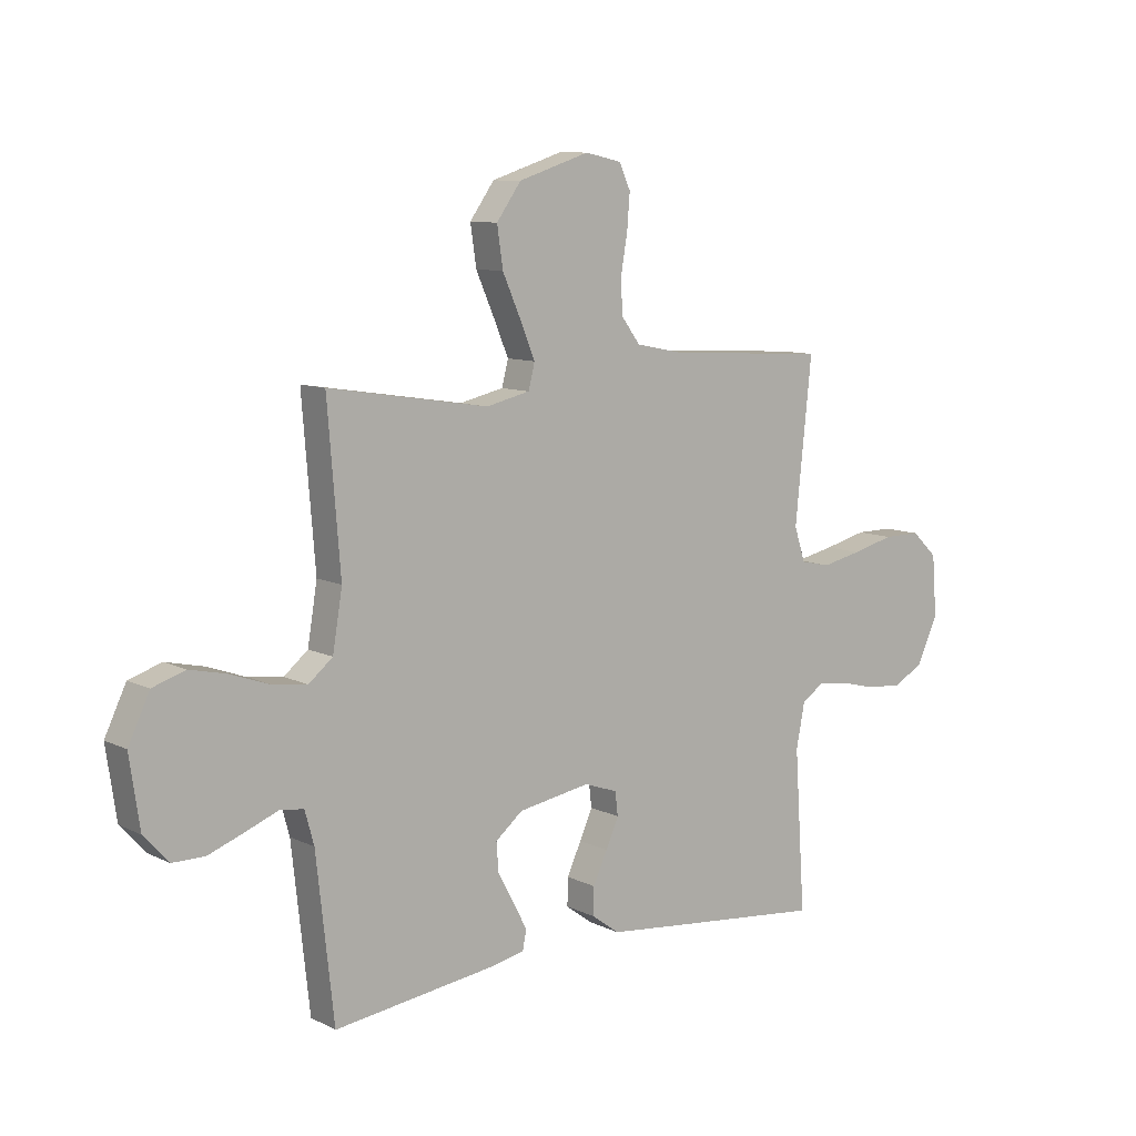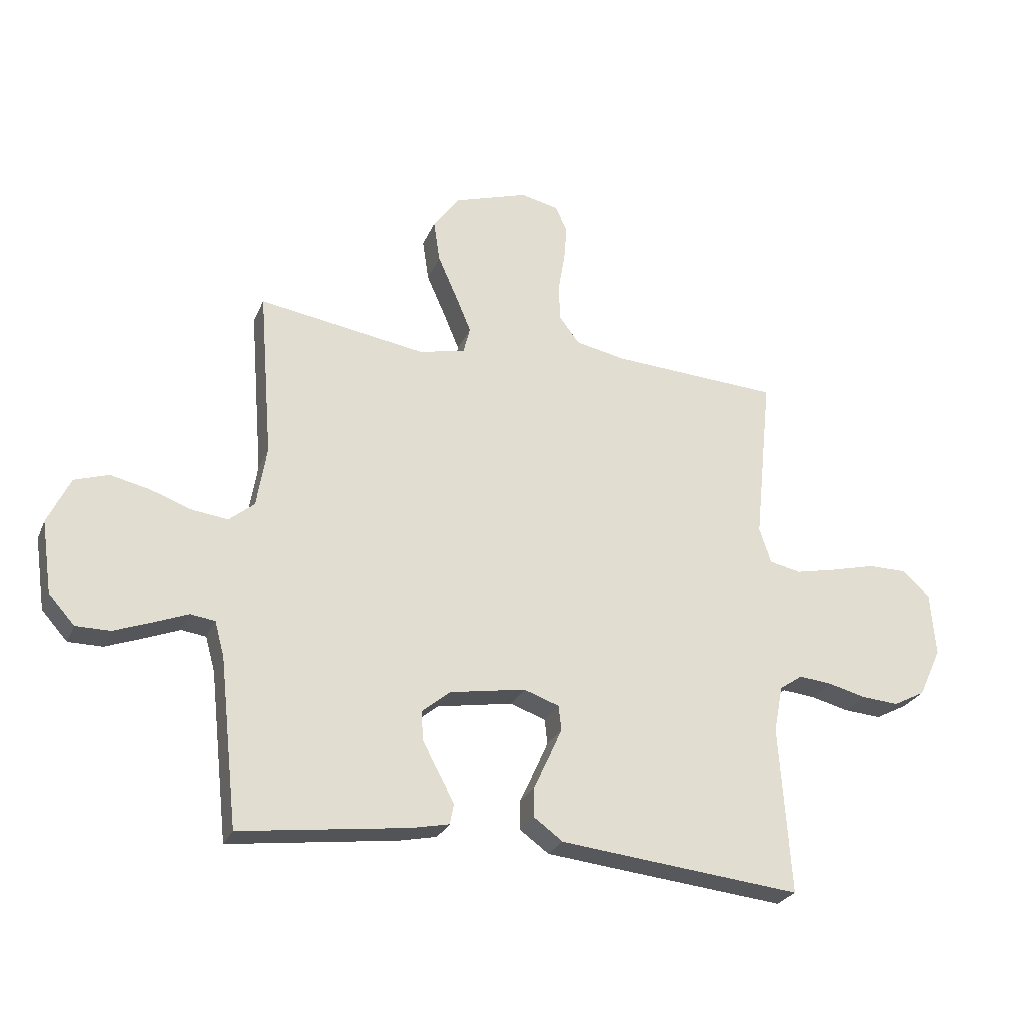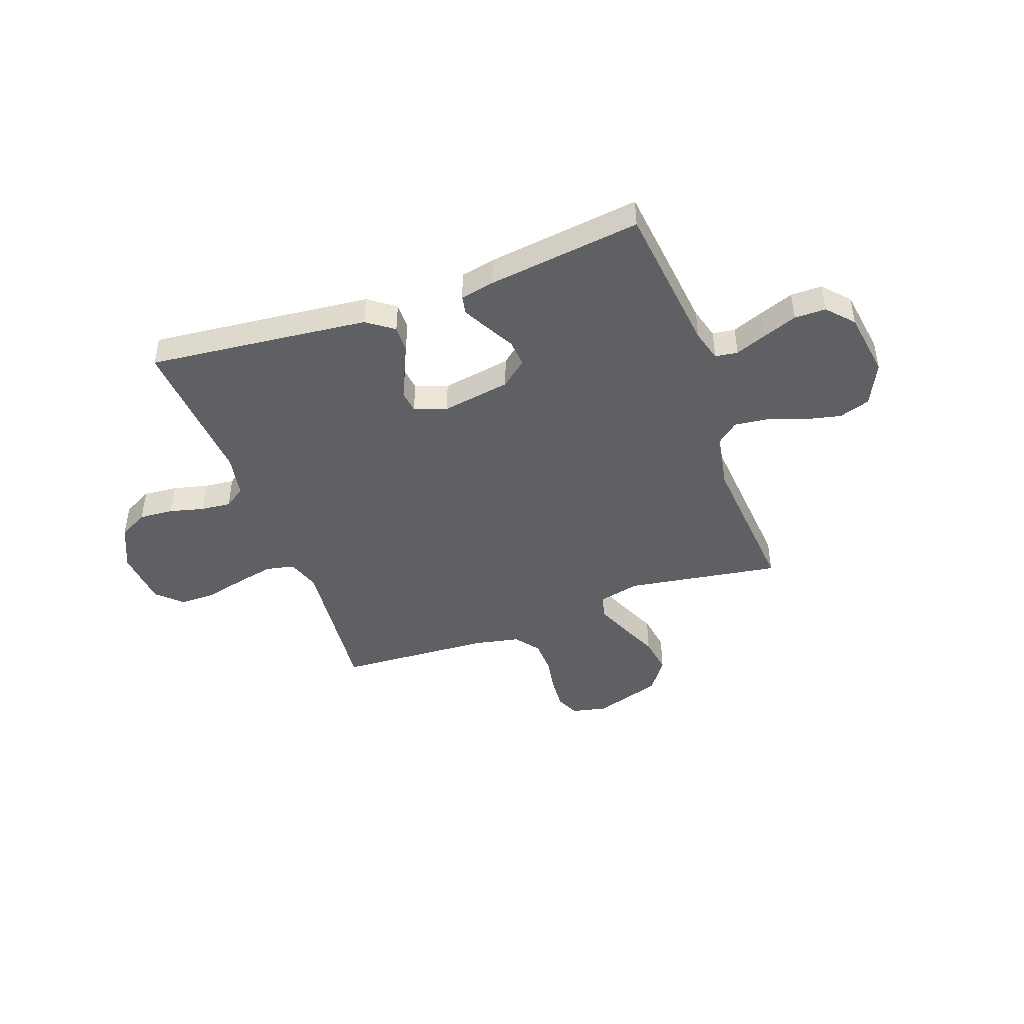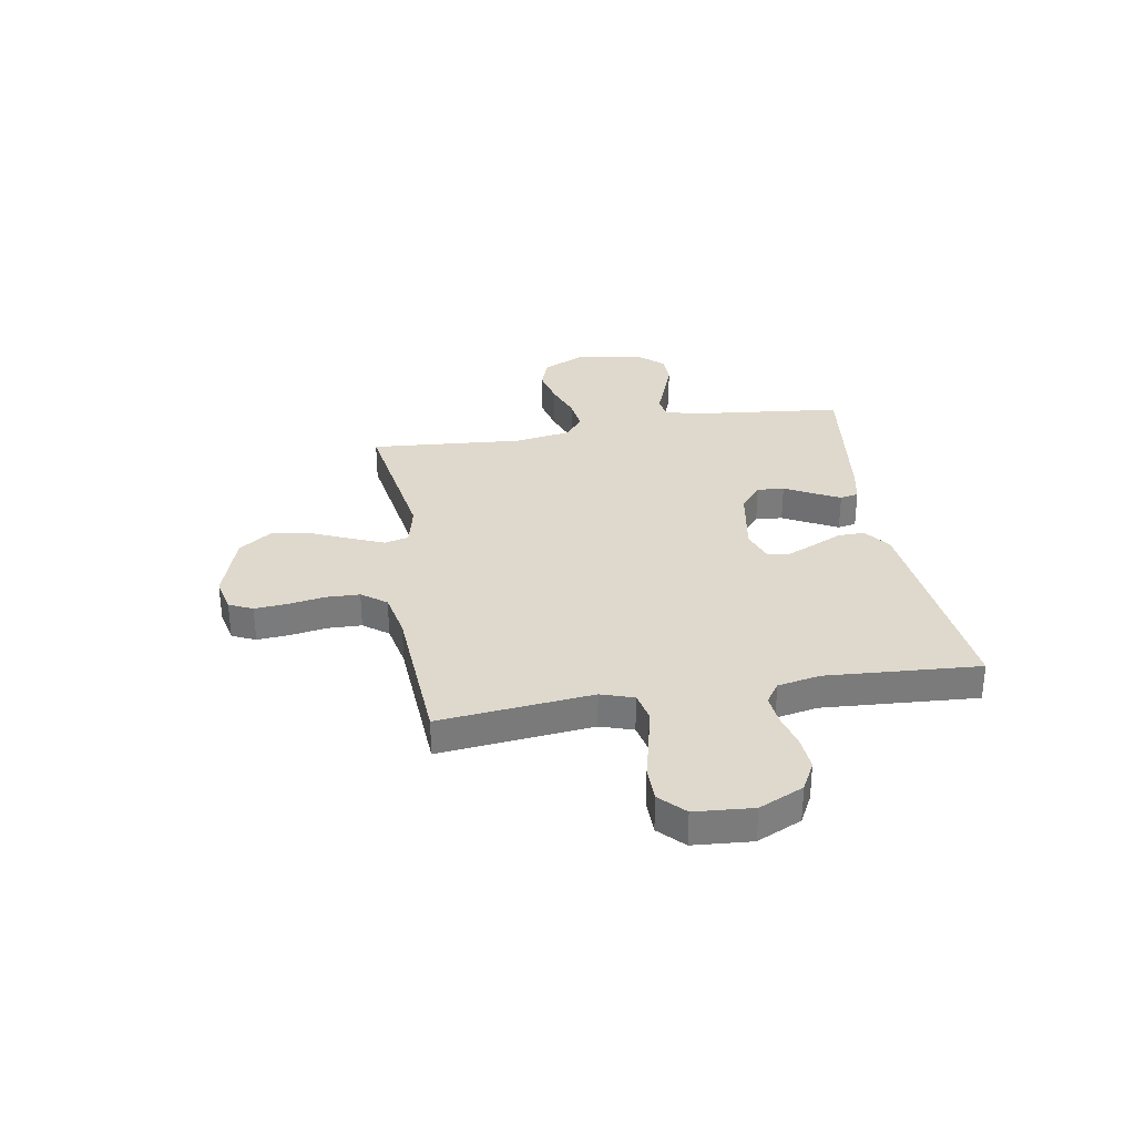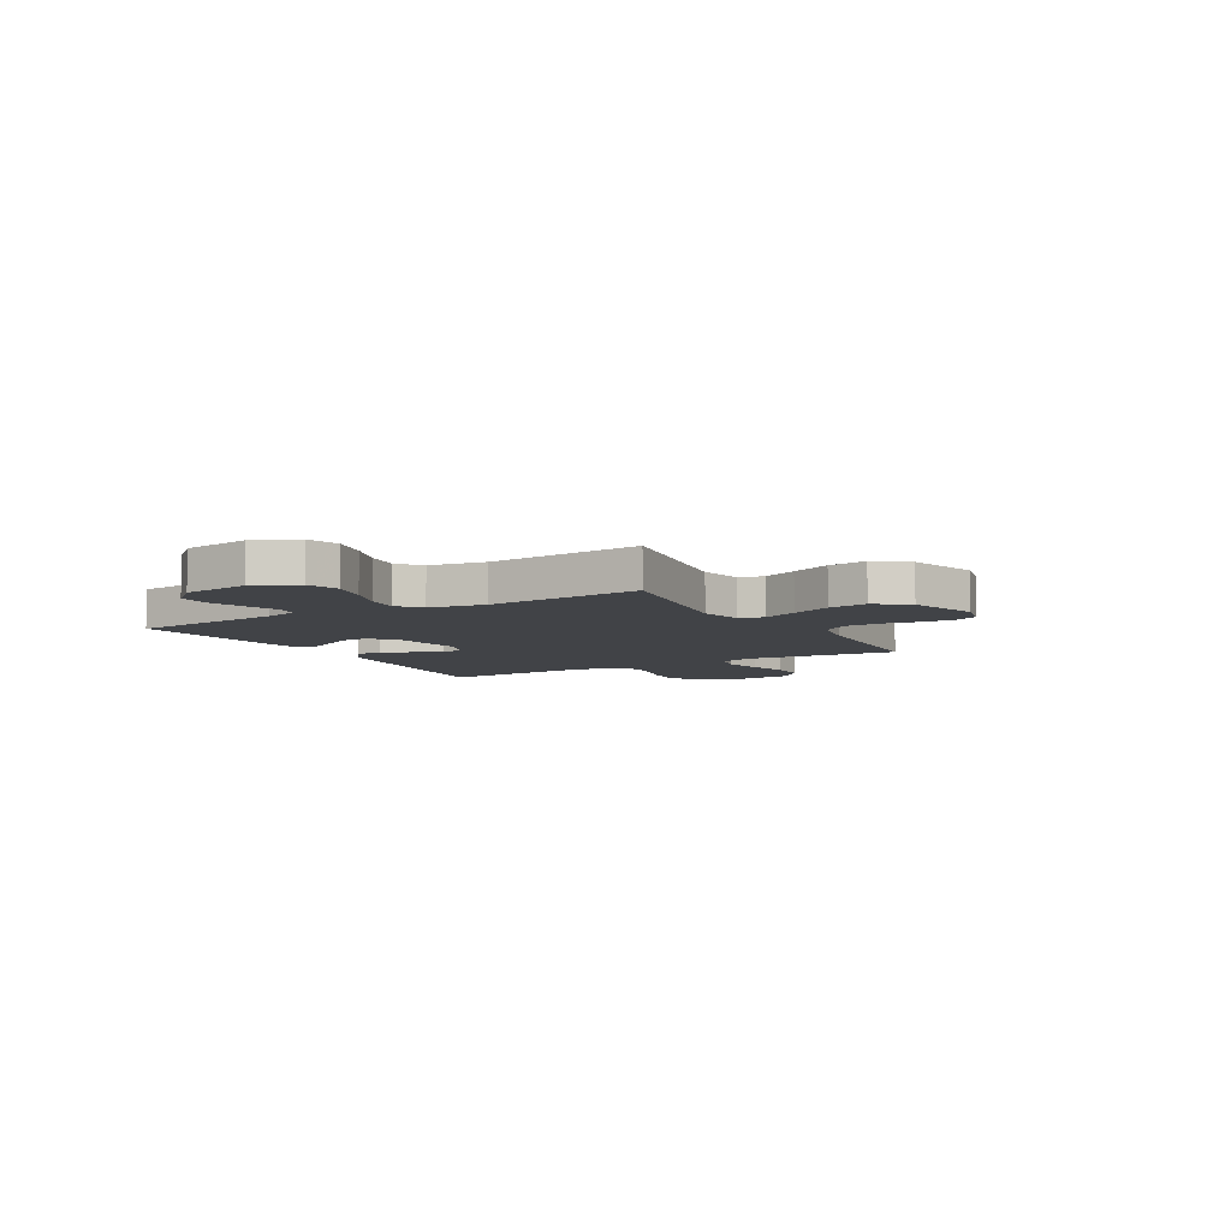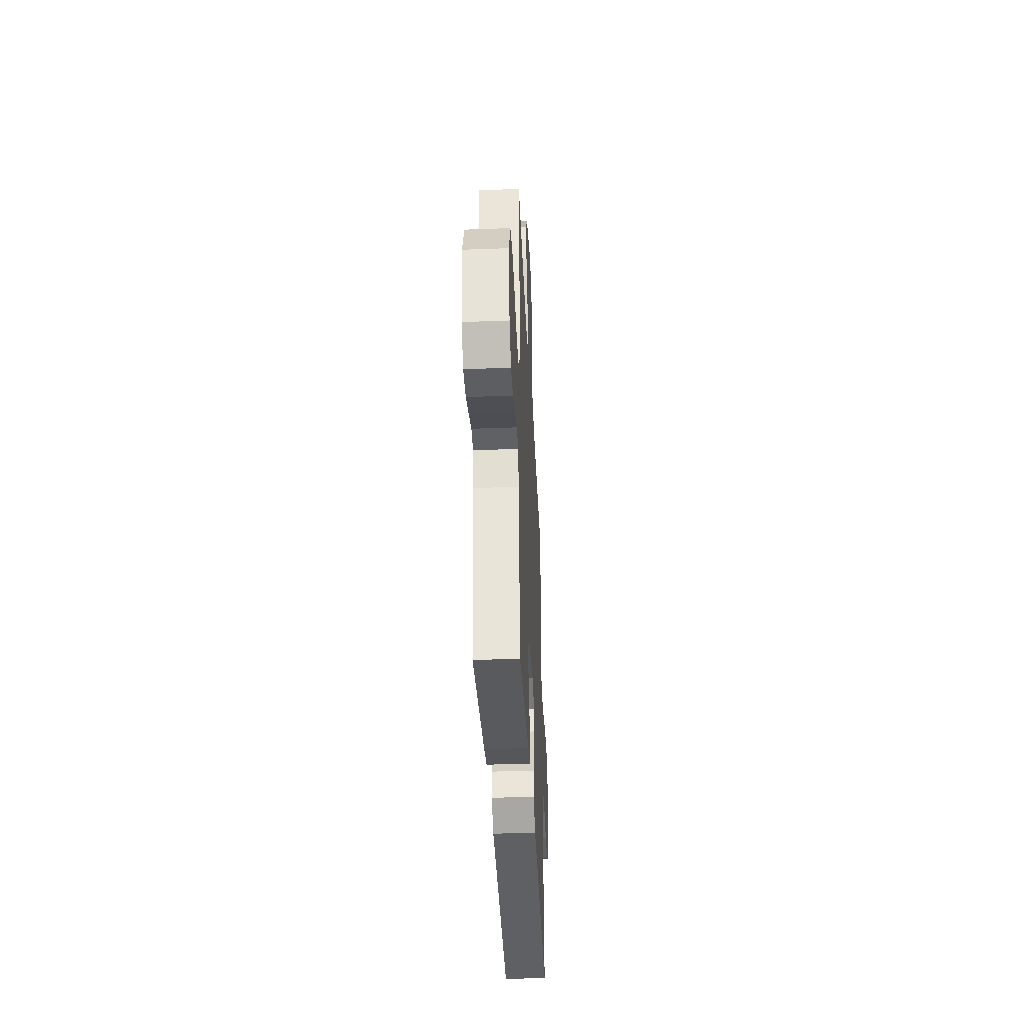
<metadata>
{"format":"obj","ext":"obj","renderer":"f3d","projection":"perspective","resolution":1024,"background":"white","views":[{"elev":9.5,"azim":-38.5,"up":"+Z"},{"elev":-26.5,"azim":-19.5,"up":"+Z"},{"elev":-44.4,"azim":-160.1,"up":"+Y"},{"elev":31.9,"azim":80.3,"up":"+Y"},{"elev":-7.2,"azim":-60.3,"up":"+Y"},{"elev":-38.9,"azim":-87.3,"up":"+Z"}]}
</metadata>
<code>
v 0.5 0.07 0.5
v 0.469 0.07 0.2
v 0.49 0.07 0.136
v 0.546 0.07 0.124
v 0.62 0.07 0.14
v 0.7 0.07 0.16
v 0.77 0.07 0.16
v 0.818 0.07 0.114
v 0.827 0.07 0
v 0.787 0.07 -0.087
v 0.73 0.07 -0.117
v 0.663 0.07 -0.112
v 0.596 0.07 -0.095
v 0.537 0.07 -0.089
v 0.496 0.07 -0.117
v 0.48 0.07 -0.2
v 0.5 0.07 -0.5
v 0.2 0.07 -0.469
v 0.068 0.07 -0.455
v 0.016 0.07 -0.417
v 0.017 0.07 -0.365
v 0.044 0.07 -0.307
v 0.068 0.07 -0.253
v 0.063 0.07 -0.209
v 0 0.07 -0.187
v -0.135 0.07 -0.21
v -0.186 0.07 -0.252
v -0.182 0.07 -0.305
v -0.152 0.07 -0.361
v -0.126 0.07 -0.411
v -0.133 0.07 -0.447
v -0.2 0.07 -0.461
v -0.5 0.07 -0.5
v -0.533 0.07 -0.2
v -0.55 0.07 -0.138
v -0.594 0.07 -0.132
v -0.655 0.07 -0.156
v -0.722 0.07 -0.181
v -0.783 0.07 -0.181
v -0.829 0.07 -0.13
v -0.848 0.07 0
v -0.808 0.07 0.084
v -0.747 0.07 0.104
v -0.676 0.07 0.088
v -0.603 0.07 0.062
v -0.539 0.07 0.054
v -0.494 0.07 0.091
v -0.476 0.07 0.2
v -0.5 0.07 0.5
v -0.2 0.07 0.453
v -0.118 0.07 0.472
v -0.106 0.07 0.519
v -0.134 0.07 0.586
v -0.168 0.07 0.663
v -0.179 0.07 0.738
v -0.133 0.07 0.802
v 0 0.07 0.845
v 0.068 0.07 0.83
v 0.089 0.07 0.784
v 0.084 0.07 0.72
v 0.072 0.07 0.649
v 0.074 0.07 0.583
v 0.11 0.07 0.535
v 0.2 0.07 0.517
v 0.5 0 0.5
v 0.469 0 0.2
v 0.49 0 0.136
v 0.546 0 0.124
v 0.62 0 0.14
v 0.7 0 0.16
v 0.77 0 0.16
v 0.818 0 0.114
v 0.827 0 0
v 0.787 0 -0.087
v 0.73 0 -0.117
v 0.663 0 -0.112
v 0.596 0 -0.095
v 0.537 0 -0.089
v 0.496 0 -0.117
v 0.48 0 -0.2
v 0.5 0 -0.5
v 0.2 0 -0.469
v 0.068 0 -0.455
v 0.016 0 -0.417
v 0.017 0 -0.365
v 0.044 0 -0.307
v 0.068 0 -0.253
v 0.063 0 -0.209
v 0 0 -0.187
v -0.135 0 -0.21
v -0.186 0 -0.252
v -0.182 0 -0.305
v -0.152 0 -0.361
v -0.126 0 -0.411
v -0.133 0 -0.447
v -0.2 0 -0.461
v -0.5 0 -0.5
v -0.533 0 -0.2
v -0.55 0 -0.138
v -0.594 0 -0.132
v -0.655 0 -0.156
v -0.722 0 -0.181
v -0.783 0 -0.181
v -0.829 0 -0.13
v -0.848 0 0
v -0.808 0 0.084
v -0.747 0 0.104
v -0.676 0 0.088
v -0.603 0 0.062
v -0.539 0 0.054
v -0.494 0 0.091
v -0.476 0 0.2
v -0.5 0 0.5
v -0.2 0 0.453
v -0.118 0 0.472
v -0.106 0 0.519
v -0.134 0 0.586
v -0.168 0 0.663
v -0.179 0 0.738
v -0.133 0 0.802
v 0 0 0.845
v 0.068 0 0.83
v 0.089 0 0.784
v 0.084 0 0.72
v 0.072 0 0.649
v 0.074 0 0.583
v 0.11 0 0.535
v 0.2 0 0.517
f 58 59 60 61
f 56 57 58 61
f 56 61 62
f 53 54 55 56
f 52 53 56 62
f 51 52 62 63
f 48 49 50
f 47 48 50 51
f 42 43 44 45
f 42 45 46
f 41 42 46
f 40 41 46
f 39 40 46
f 36 37 38 39
f 36 39 46 47
f 31 32 33 34
f 31 34 35
f 28 29 30 31
f 28 31 35
f 27 28 35
f 26 27 35
f 25 26 35
f 19 20 21 22
f 19 22 23
f 16 17 18 19
f 15 16 19 23
f 14 15 23 24
f 10 11 12 13
f 10 13 14
f 9 10 14
f 5 6 7 8
f 4 5 8 9
f 3 4 9 14
f 64 1 2
f 25 35 36 47
f 47 51 63 64
f 24 25 47 64
f 14 24 64
f 2 3 14 64
f 125 124 123 122
f 125 122 121 120
f 126 125 120
f 120 119 118 117
f 126 120 117 116
f 127 126 116 115
f 114 113 112
f 115 114 112 111
f 109 108 107 106
f 110 109 106
f 110 106 105
f 110 105 104
f 110 104 103
f 103 102 101 100
f 111 110 103 100
f 98 97 96 95
f 99 98 95
f 95 94 93 92
f 99 95 92
f 99 92 91
f 99 91 90
f 99 90 89
f 86 85 84 83
f 87 86 83
f 83 82 81 80
f 87 83 80 79
f 88 87 79 78
f 77 76 75 74
f 78 77 74
f 78 74 73
f 72 71 70 69
f 73 72 69 68
f 78 73 68 67
f 66 65 128
f 111 100 99 89
f 128 127 115 111
f 128 111 89 88
f 128 88 78
f 128 78 67 66
f 1 65 66 2
f 2 66 67 3
f 3 67 68 4
f 4 68 69 5
f 5 69 70 6
f 6 70 71 7
f 7 71 72 8
f 8 72 73 9
f 9 73 74 10
f 10 74 75 11
f 11 75 76 12
f 12 76 77 13
f 13 77 78 14
f 14 78 79 15
f 15 79 80 16
f 16 80 81 17
f 17 81 82 18
f 18 82 83 19
f 19 83 84 20
f 20 84 85 21
f 21 85 86 22
f 22 86 87 23
f 23 87 88 24
f 24 88 89 25
f 25 89 90 26
f 26 90 91 27
f 27 91 92 28
f 28 92 93 29
f 29 93 94 30
f 30 94 95 31
f 31 95 96 32
f 32 96 97 33
f 33 97 98 34
f 34 98 99 35
f 35 99 100 36
f 36 100 101 37
f 37 101 102 38
f 38 102 103 39
f 39 103 104 40
f 40 104 105 41
f 41 105 106 42
f 42 106 107 43
f 43 107 108 44
f 44 108 109 45
f 45 109 110 46
f 46 110 111 47
f 47 111 112 48
f 48 112 113 49
f 49 113 114 50
f 50 114 115 51
f 51 115 116 52
f 52 116 117 53
f 53 117 118 54
f 54 118 119 55
f 55 119 120 56
f 56 120 121 57
f 57 121 122 58
f 58 122 123 59
f 59 123 124 60
f 60 124 125 61
f 61 125 126 62
f 62 126 127 63
f 63 127 128 64
f 64 128 65 1

</code>
